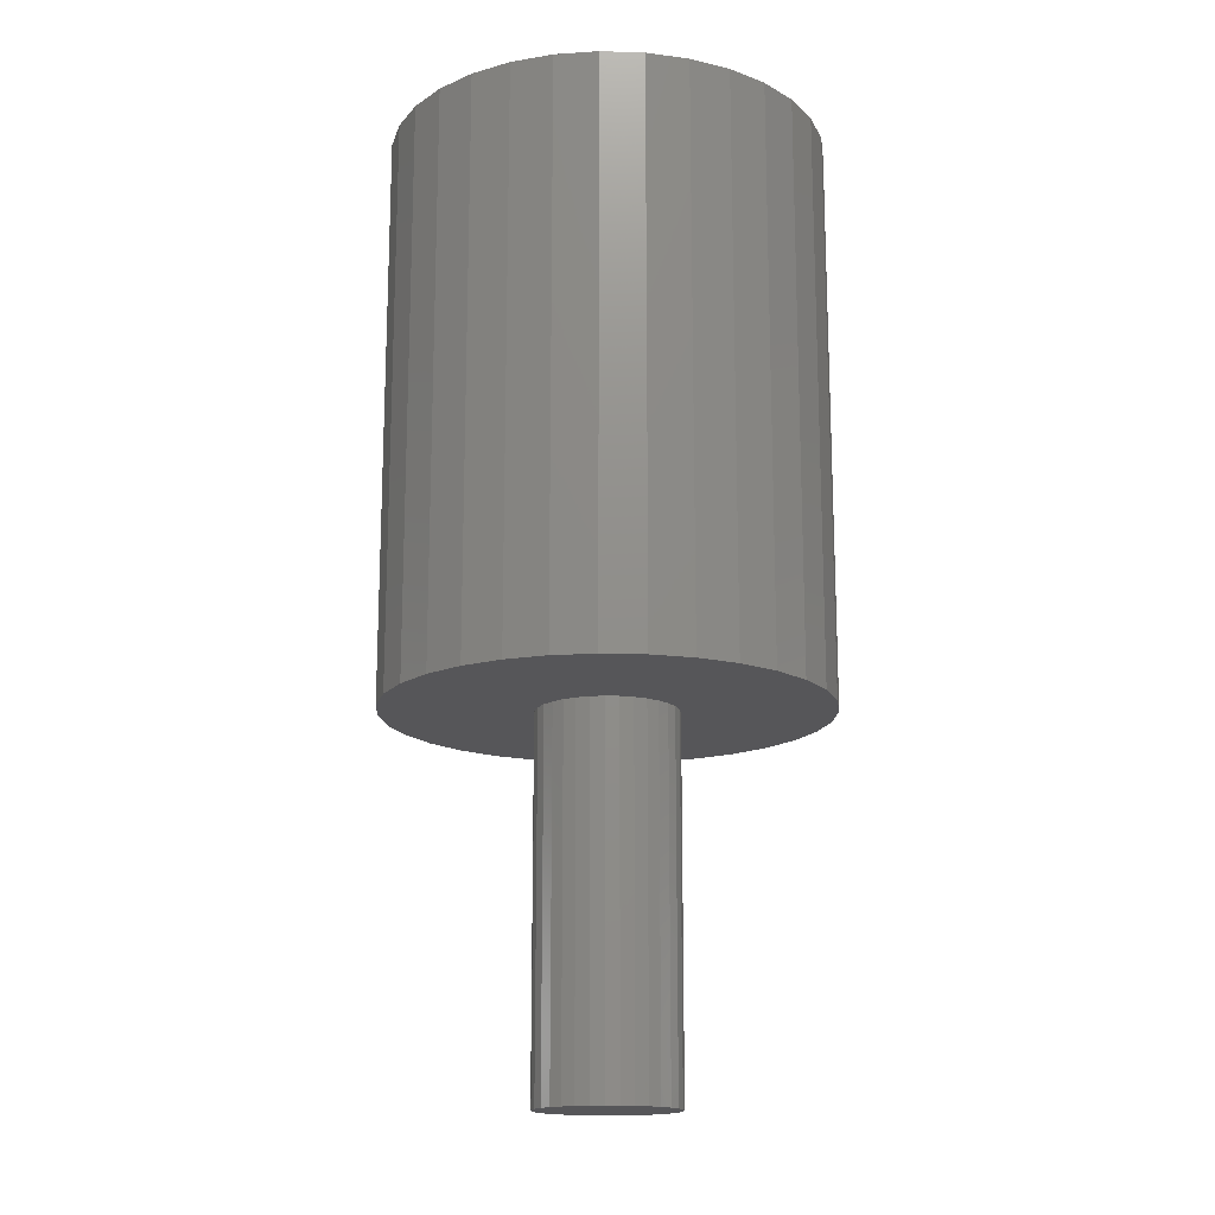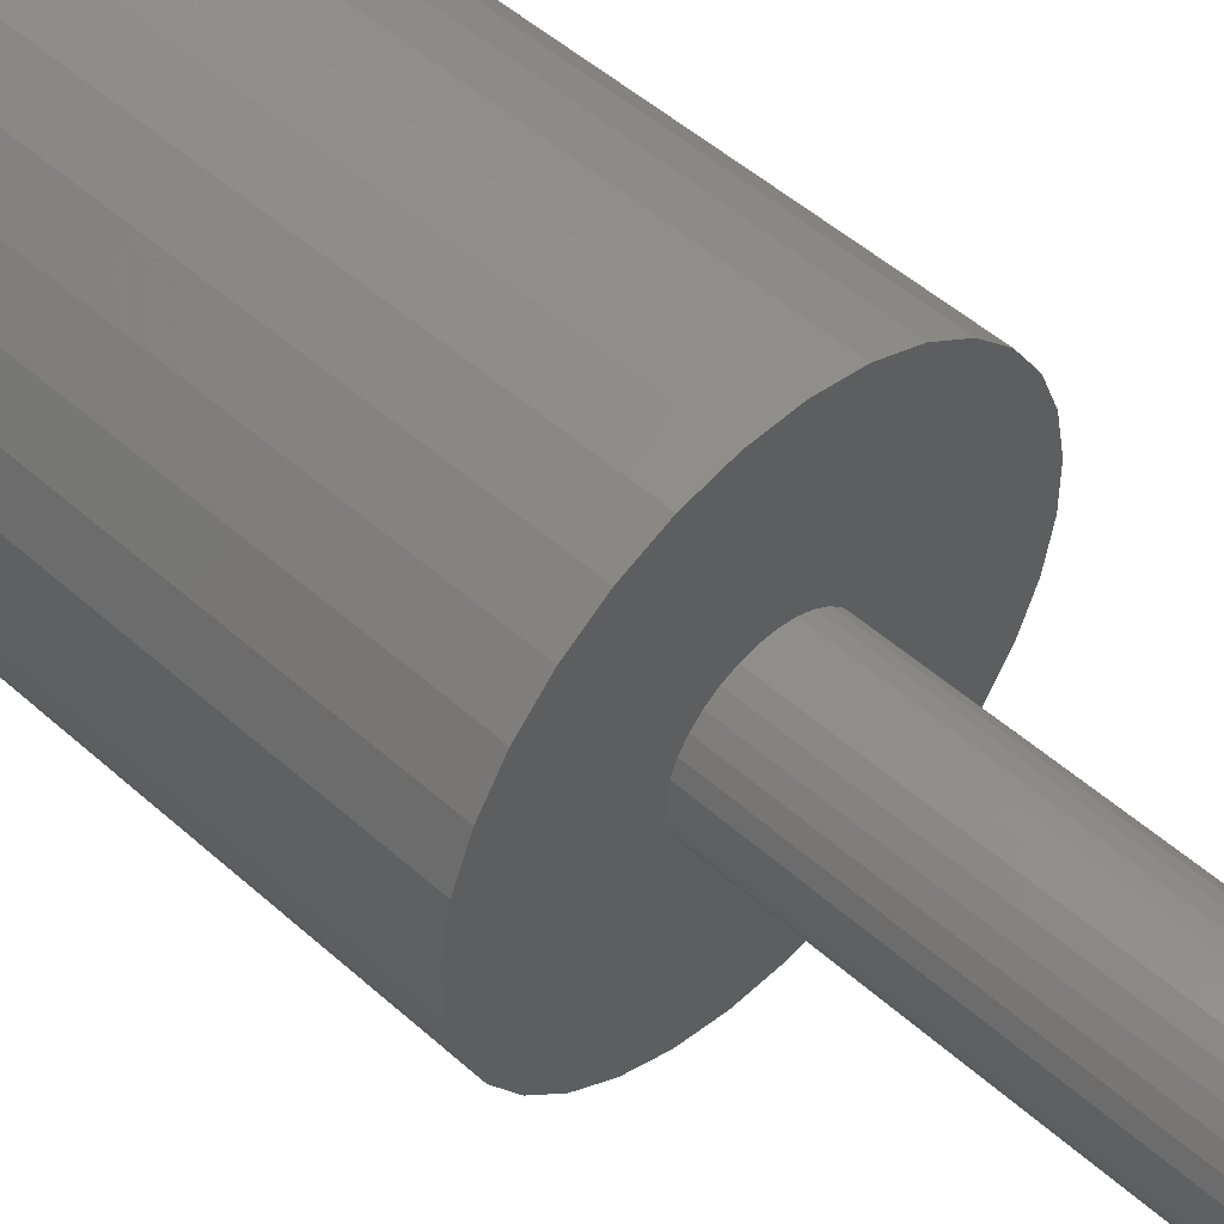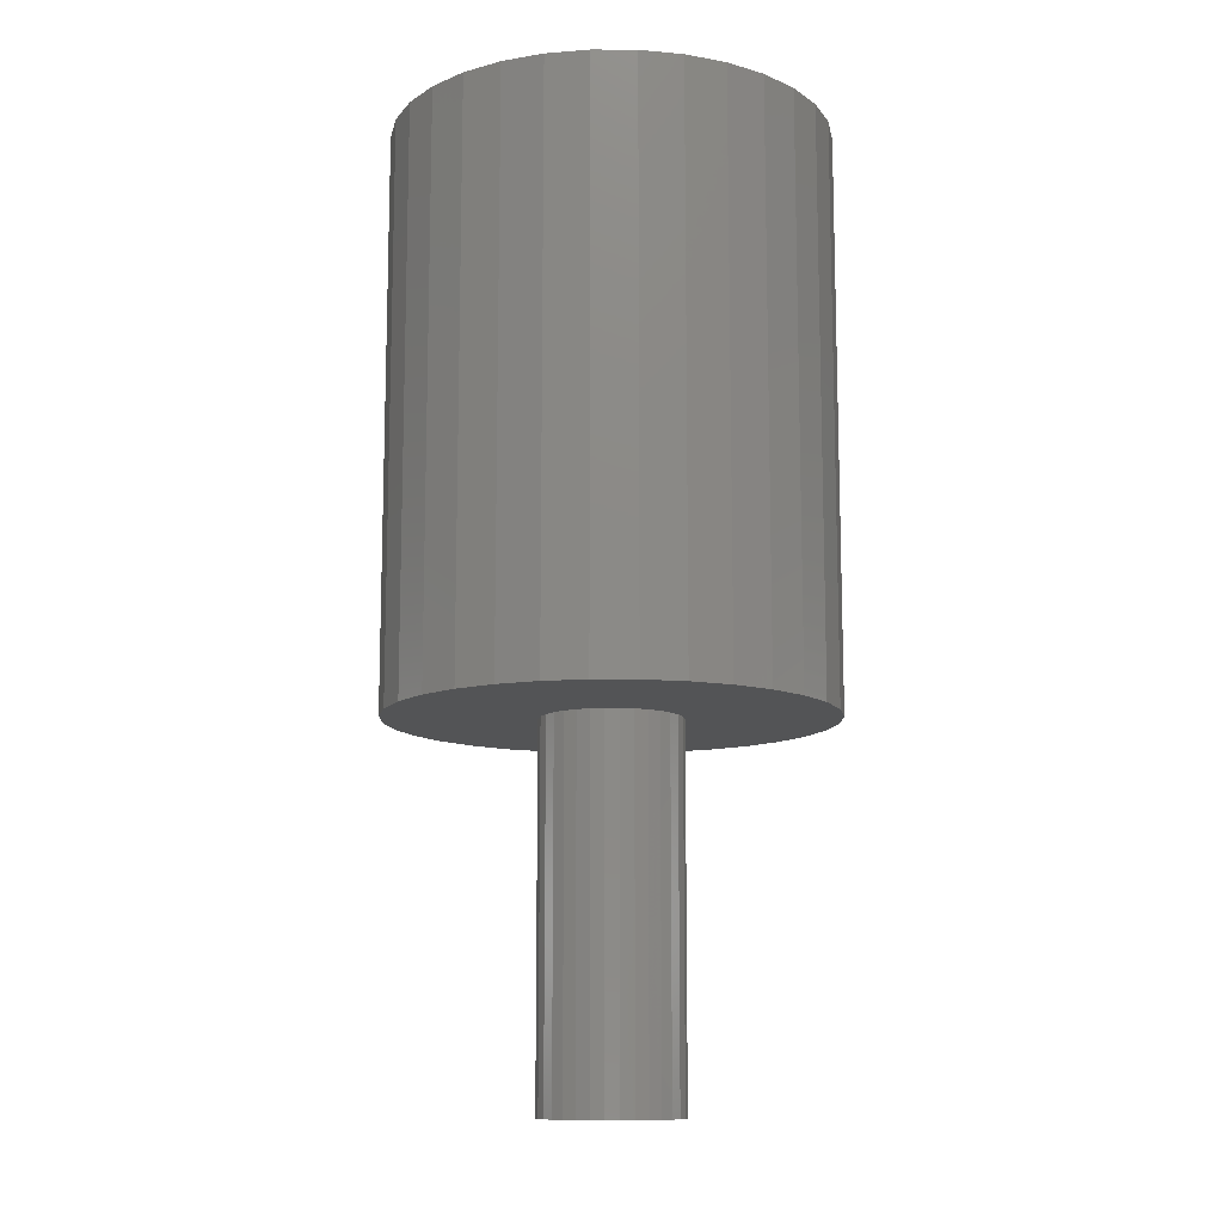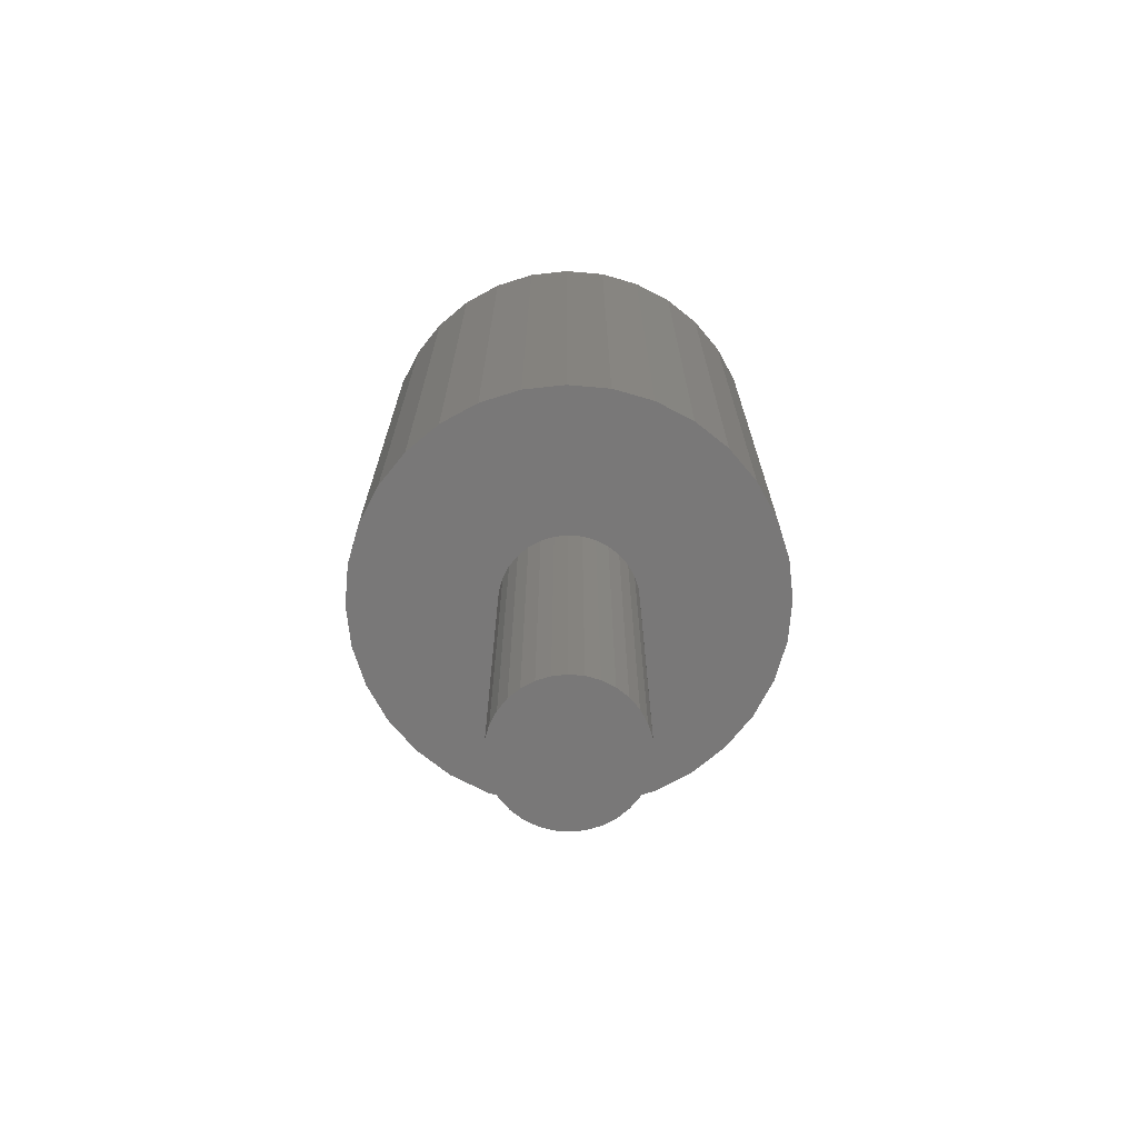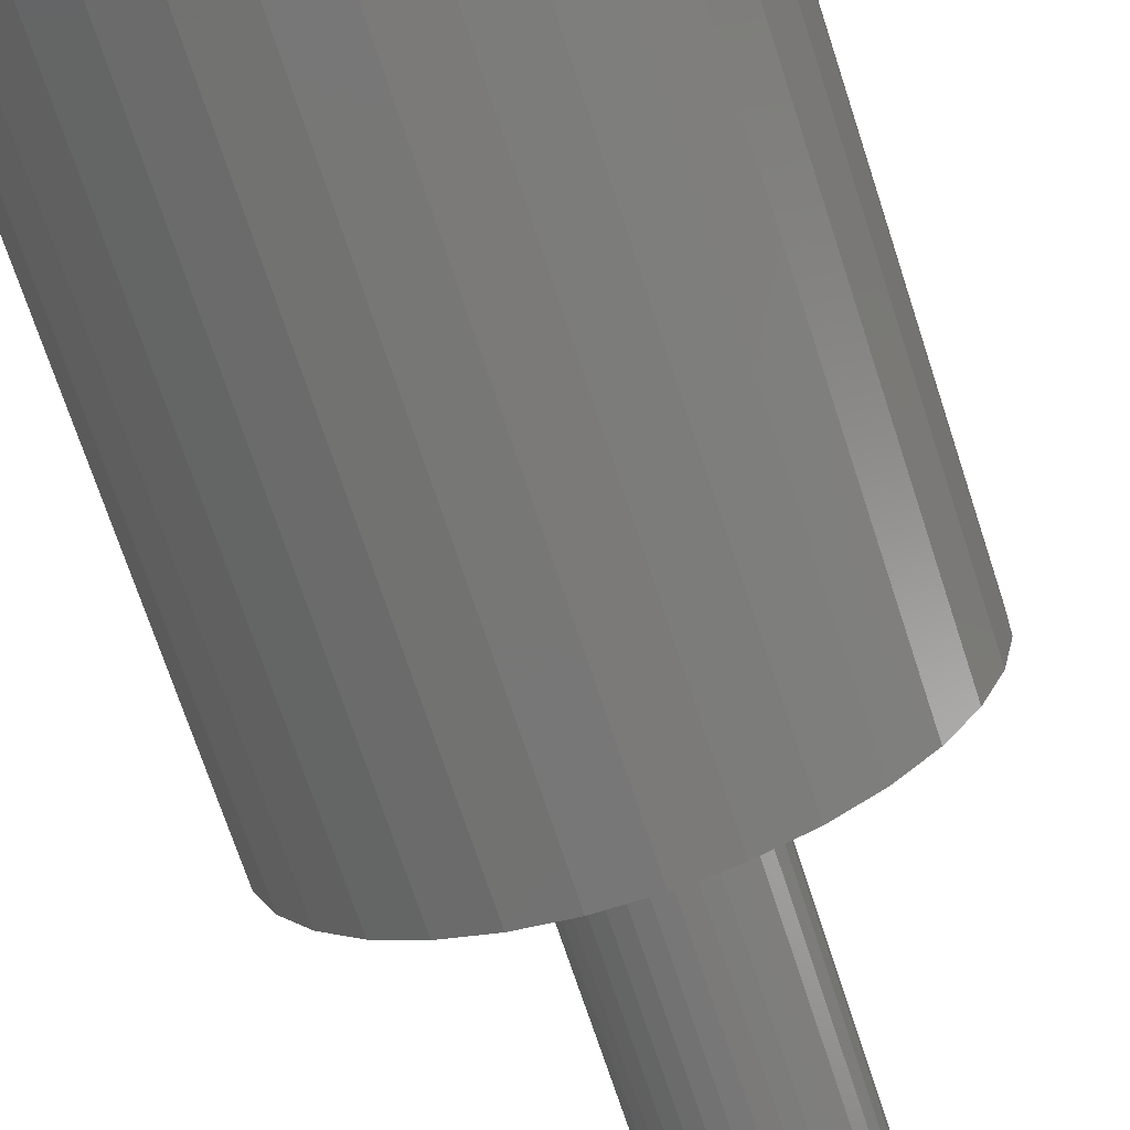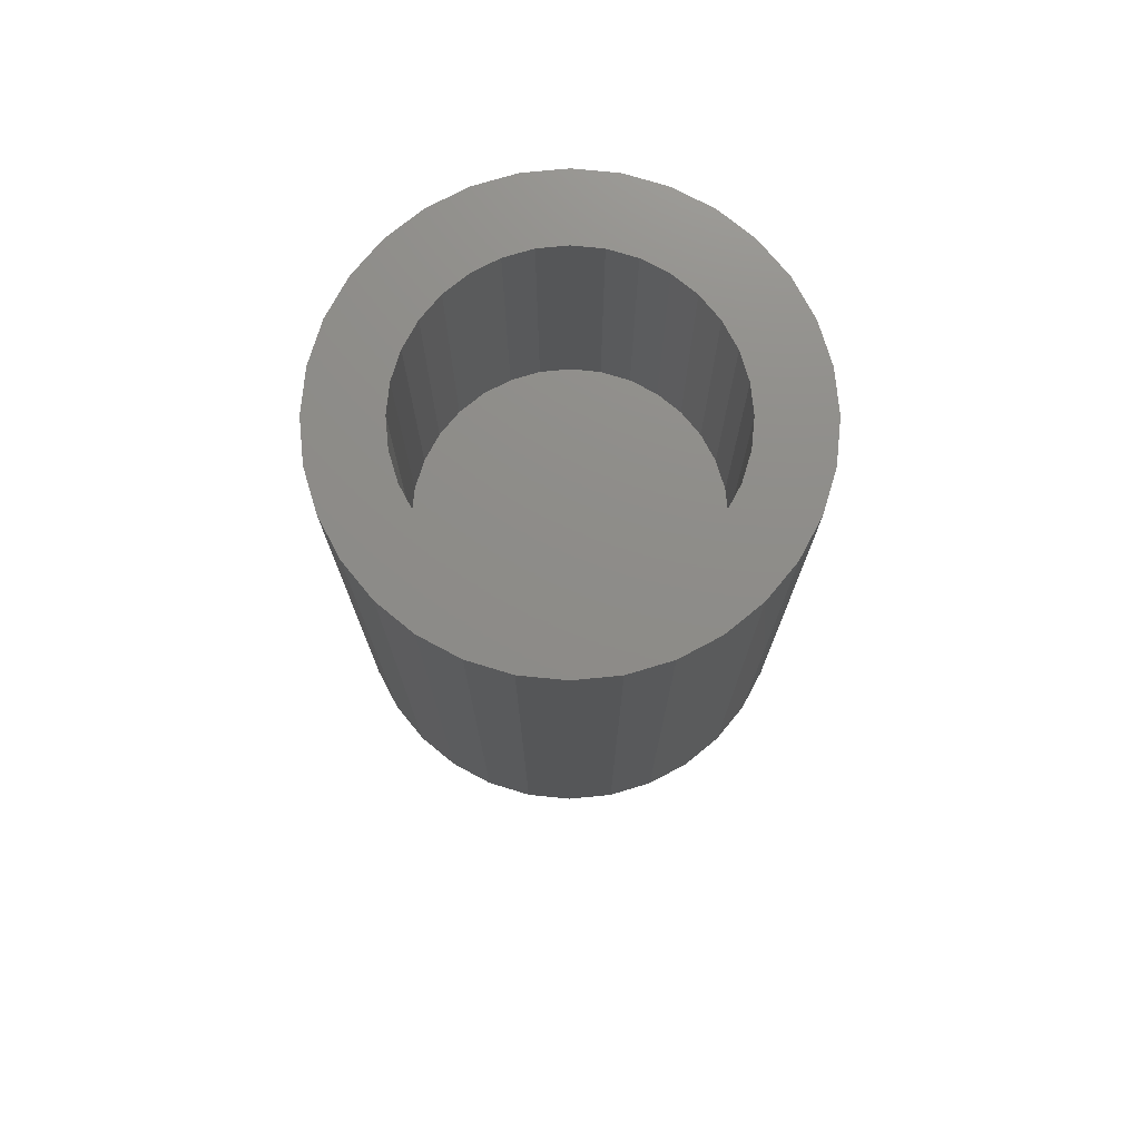
<metadata>
{"format":"stl","ext":"stl","renderer":"f3d","projection":"perspective","resolution":1024,"background":"white","views":[{"elev":-16.2,"azim":-139.1,"up":"+Z"},{"elev":49.7,"azim":134.6,"up":"+Y"},{"elev":-11.8,"azim":156.3,"up":"+Z"},{"elev":-71.4,"azim":-95.5,"up":"+Z"},{"elev":-70.2,"azim":18.0,"up":"+Y"},{"elev":74.7,"azim":-39.8,"up":"+Z"}]}
</metadata>
<code>
# stl→obj: 192 verts, 380 faces
v -0.03541 -0.113 0.06012
v -0.01268 -0.1177 0.06012
v 0.01053 -0.118 0.06012
v 0.03334 -0.1136 0.06012
v 0.05487 -0.1049 0.06012
v -0.01053 0.118 0.06012
v -0.03334 0.1136 0.06012
v 0.03541 0.113 0.06012
v 0.01268 0.1177 0.06012
v 0.05677 0.1039 0.06012
v -0.05487 0.1049 0.06012
v -0.07429 0.09222 0.06012
v 0.07596 0.09085 0.06012
v -0.05677 -0.1039 0.06012
v 0.07429 -0.09222 0.06012
v -0.07596 -0.09085 0.06012
v 0.09085 -0.07596 0.06012
v -0.09222 -0.07429 0.06012
v 0.1039 -0.05677 0.06012
v -0.1049 -0.05487 0.06012
v 0.113 -0.03541 0.06012
v -0.1136 -0.03334 0.06012
v 0.1177 -0.01268 0.06012
v -0.118 -0.01053 0.06012
v 0.118 0.01053 0.06012
v -0.1177 0.01268 0.06012
v 0.1136 0.03334 0.06012
v -0.113 0.03541 0.06012
v 0.1049 0.05487 0.06012
v -0.1039 0.05677 0.06012
v 0.09222 0.07429 0.06012
v -0.09085 0.07596 0.06012
v 0.05193 0.1657 0.2891
v 0.01268 0.1177 0.2891
v 0.08327 0.1524 0.2891
v 0.1114 0.1332 0.2891
v 0.1353 0.109 0.2891
v 0.03541 0.113 0.2891
v 0.05677 0.1039 0.2891
v 0.0186 0.1727 0.2891
v 0.0489 -0.1667 0.2891
v 0.01053 -0.118 0.2891
v 0.01545 -0.173 0.2891
v -0.09222 -0.07429 0.2891
v -0.1539 -0.08047 0.2891
v -0.07596 -0.09085 0.2891
v -0.03334 0.1136 0.2891
v -0.1332 0.1114 0.2891
v -0.05487 0.1049 0.2891
v -0.109 0.1353 0.2891
v 0.08047 -0.1539 0.2891
v 0.109 -0.1353 0.2891
v 0.03334 -0.1136 0.2891
v 0.1332 -0.1114 0.2891
v 0.05487 -0.1049 0.2891
v 0.07429 -0.09222 0.2891
v -0.01268 -0.1177 0.2891
v -0.03541 -0.113 0.2891
v -0.1114 -0.1332 0.2891
v -0.08327 -0.1524 0.2891
v -0.05193 -0.1657 0.2891
v -0.0186 -0.1727 0.2891
v -0.1353 -0.109 0.2891
v -0.05677 -0.1039 0.2891
v -0.01053 0.118 0.2891
v -0.01545 0.173 0.2891
v -0.0489 0.1667 0.2891
v -0.08047 0.1539 0.2891
v -0.118 -0.01053 0.2891
v -0.173 -0.01545 0.2891
v -0.1136 -0.03334 0.2891
v -0.1667 -0.0489 0.2891
v -0.1049 -0.05487 0.2891
v -0.1039 0.05677 0.2891
v -0.1657 0.05193 0.2891
v -0.113 0.03541 0.2891
v -0.1727 0.0186 0.2891
v -0.1177 0.01268 0.2891
v -0.07429 0.09222 0.2891
v -0.1524 0.08327 0.2891
v -0.09085 0.07596 0.2891
v 0.1177 -0.01268 0.2891
v 0.113 -0.03541 0.2891
v 0.1727 -0.0186 0.2891
v 0.1039 -0.05677 0.2891
v 0.1657 -0.05193 0.2891
v 0.09085 -0.07596 0.2891
v 0.1524 -0.08327 0.2891
v 0.1049 0.05487 0.2891
v 0.1136 0.03334 0.2891
v 0.1667 0.0489 0.2891
v 0.118 0.01053 0.2891
v 0.173 0.01545 0.2891
v 0.07596 0.09085 0.2891
v 0.09222 0.07429 0.2891
v 0.1539 0.08047 0.2891
v -0.04897 -0.02561 -0.1688
v -0.173 -0.01545 -0.1688
v -0.05303 -0.01556 -0.1688
v -0.1727 0.0186 -0.1688
v -0.05273 0.01652 -0.1688
v -0.05495 0.005918 -0.1688
v -0.0485 0.02649 -0.1688
v 0.0485 -0.02649 -0.1688
v 0.05273 -0.01652 -0.1688
v 0.1727 -0.0186 -0.1688
v 0.173 0.01545 -0.1688
v 0.05504 0.004915 -0.1688
v 0.05303 0.01556 -0.1688
v 0.04897 0.02561 -0.1688
v 0.005918 0.05495 -0.1688
v -0.004915 0.05504 -0.1688
v -0.01545 0.173 -0.1688
v 0.0186 0.1727 -0.1688
v 0.05193 0.1657 -0.1688
v 0.08327 0.1524 -0.1688
v 0.1114 0.1332 -0.1688
v 0.1353 0.109 -0.1688
v 0.1539 0.08047 -0.1688
v 0.01652 0.05273 -0.1688
v -0.005918 -0.05495 -0.1688
v 0.004915 -0.05504 -0.1688
v 0.01545 -0.173 -0.1688
v -0.0186 -0.1727 -0.1688
v -0.05193 -0.1657 -0.1688
v -0.08327 -0.1524 -0.1688
v -0.1114 -0.1332 -0.1688
v -0.1353 -0.109 -0.1688
v -0.1539 -0.08047 -0.1688
v -0.01652 -0.05273 -0.1688
v -0.1667 -0.0489 -0.1688
v -0.04304 -0.03467 -0.1688
v -0.03545 -0.0424 -0.1688
v -0.02649 -0.0485 -0.1688
v -0.1657 0.05193 -0.1688
v -0.1524 0.08327 -0.1688
v -0.01556 0.05303 -0.1688
v -0.02561 0.04897 -0.1688
v -0.03467 0.04304 -0.1688
v -0.0424 0.03545 -0.1688
v -0.1332 0.1114 -0.1688
v -0.109 0.1353 -0.1688
v -0.08047 0.1539 -0.1688
v -0.0489 0.1667 -0.1688
v 0.01556 -0.05303 -0.1688
v 0.1524 -0.08327 -0.1688
v 0.1332 -0.1114 -0.1688
v 0.109 -0.1353 -0.1688
v 0.08047 -0.1539 -0.1688
v 0.0489 -0.1667 -0.1688
v 0.1657 -0.05193 -0.1688
v 0.02561 -0.04897 -0.1688
v 0.03467 -0.04304 -0.1688
v 0.0424 -0.03545 -0.1688
v 0.1667 0.0489 -0.1688
v 0.04304 0.03467 -0.1688
v 0.03545 0.0424 -0.1688
v 0.02649 0.0485 -0.1688
v -0.05504 -0.004915 -0.1688
v 0.05495 -0.005918 -0.1688
v 0.004915 -0.05504 -0.4609
v -0.005918 -0.05495 -0.4609
v -0.01652 -0.05273 -0.4609
v 0.01556 -0.05303 -0.4609
v 0.02561 -0.04897 -0.4609
v -0.03545 -0.0424 -0.4609
v 0.03467 -0.04304 -0.4609
v -0.04304 -0.03467 -0.4609
v 0.0424 -0.03545 -0.4609
v -0.04897 -0.02561 -0.4609
v 0.0485 -0.02649 -0.4609
v -0.05303 -0.01556 -0.4609
v 0.05273 -0.01652 -0.4609
v 0.05303 0.01556 -0.4609
v -0.0485 0.02649 -0.4609
v 0.04897 0.02561 -0.4609
v -0.0424 0.03545 -0.4609
v 0.04304 0.03467 -0.4609
v -0.03467 0.04304 -0.4609
v 0.03545 0.0424 -0.4609
v -0.02561 0.04897 -0.4609
v 0.01652 0.05273 -0.4609
v -0.01556 0.05303 -0.4609
v -0.004915 0.05504 -0.4609
v 0.005918 0.05495 -0.4609
v 0.02649 0.0485 -0.4609
v -0.02649 -0.0485 -0.4609
v 0.05495 -0.005918 -0.4609
v -0.05504 -0.004915 -0.4609
v 0.05504 0.004915 -0.4609
v -0.05495 0.005918 -0.4609
v -0.05273 0.01652 -0.4609
f 1 2 3
f 4 1 3
f 1 4 5
f 6 7 8
f 9 6 8
f 10 8 7
f 10 7 11
f 10 11 12
f 10 12 13
f 1 5 14
f 14 5 15
f 14 15 16
f 16 15 17
f 16 17 18
f 18 17 19
f 18 19 20
f 20 19 21
f 20 21 22
f 22 21 23
f 22 23 24
f 24 23 25
f 24 25 26
f 26 25 27
f 26 27 28
f 28 27 29
f 28 29 30
f 30 29 31
f 30 31 32
f 32 31 13
f 32 13 12
f 33 34 35
f 34 36 35
f 37 38 39
f 34 33 40
f 41 42 43
f 44 45 46
f 47 48 49
f 50 48 47
f 42 41 51
f 51 52 42
f 53 42 52
f 54 53 52
f 55 53 54
f 56 55 54
f 38 37 36
f 34 38 36
f 57 58 59
f 57 59 60
f 57 60 61
f 57 61 62
f 57 62 43
f 57 43 42
f 63 59 58
f 63 58 64
f 63 64 46
f 63 46 45
f 65 34 40
f 65 40 66
f 65 66 67
f 65 67 68
f 65 68 50
f 65 50 47
f 69 70 71
f 71 70 72
f 71 72 73
f 73 72 45
f 73 45 44
f 74 75 76
f 76 75 77
f 76 77 78
f 78 77 70
f 78 70 69
f 49 48 79
f 79 48 80
f 79 80 81
f 81 80 75
f 81 75 74
f 82 83 84
f 84 83 85
f 84 85 86
f 86 85 87
f 86 87 88
f 88 87 56
f 88 56 54
f 89 90 91
f 91 90 92
f 91 92 93
f 93 92 82
f 93 82 84
f 39 94 37
f 37 94 95
f 37 95 96
f 96 95 89
f 96 89 91
f 97 98 99
f 100 101 102
f 103 101 100
f 104 105 106
f 107 108 109
f 107 109 110
f 111 112 113
f 111 113 114
f 111 114 115
f 111 115 116
f 111 116 117
f 111 117 118
f 111 118 119
f 111 119 120
f 121 122 123
f 121 123 124
f 121 124 125
f 121 125 126
f 121 126 127
f 121 127 128
f 121 128 129
f 121 129 130
f 131 98 97
f 131 97 132
f 131 132 133
f 131 133 134
f 131 134 130
f 131 130 129
f 135 136 137
f 135 137 138
f 135 138 139
f 135 139 140
f 135 140 103
f 135 103 100
f 112 137 136
f 112 136 141
f 112 141 142
f 112 142 143
f 112 143 144
f 112 144 113
f 122 145 146
f 122 146 147
f 122 147 148
f 122 148 149
f 122 149 150
f 122 150 123
f 151 146 145
f 151 145 152
f 151 152 153
f 151 153 154
f 151 154 104
f 151 104 106
f 155 107 110
f 155 110 156
f 155 156 157
f 155 157 158
f 155 158 120
f 155 120 119
f 100 102 98
f 98 102 159
f 98 159 99
f 108 107 160
f 160 107 106
f 160 106 105
f 161 162 163
f 161 163 164
f 165 166 167
f 167 166 168
f 167 168 169
f 169 168 170
f 169 170 171
f 171 170 172
f 171 172 173
f 174 175 176
f 176 175 177
f 176 177 178
f 178 177 179
f 178 179 180
f 180 179 181
f 182 183 184
f 182 184 185
f 186 180 181
f 186 181 183
f 186 183 182
f 187 166 165
f 187 165 164
f 187 164 163
f 173 172 188
f 188 172 189
f 188 189 190
f 190 189 191
f 190 191 174
f 174 191 192
f 174 192 175
f 74 32 81
f 81 32 12
f 81 12 79
f 79 12 11
f 79 11 49
f 49 11 7
f 49 7 47
f 47 7 6
f 47 6 65
f 65 6 9
f 65 9 34
f 34 9 8
f 34 8 38
f 38 8 10
f 38 10 39
f 32 74 30
f 30 74 76
f 30 76 28
f 28 76 78
f 28 78 26
f 26 78 69
f 26 69 24
f 24 69 71
f 24 71 22
f 22 71 73
f 22 73 20
f 20 73 44
f 20 44 18
f 18 44 46
f 18 46 16
f 16 46 64
f 16 64 14
f 35 116 33
f 33 116 115
f 33 115 40
f 40 115 114
f 40 114 66
f 66 114 113
f 66 113 67
f 67 113 144
f 67 144 68
f 68 144 143
f 68 143 50
f 50 143 142
f 50 142 48
f 48 142 141
f 48 141 80
f 80 141 136
f 80 136 75
f 75 136 135
f 75 135 77
f 77 135 100
f 77 100 70
f 70 100 98
f 70 98 72
f 72 98 131
f 72 131 45
f 45 131 129
f 45 129 63
f 63 129 128
f 63 128 59
f 59 128 127
f 59 127 60
f 60 127 126
f 158 186 120
f 120 186 182
f 120 182 111
f 111 182 185
f 111 185 112
f 112 185 184
f 112 184 137
f 137 184 183
f 137 183 138
f 138 183 181
f 138 181 139
f 139 181 179
f 139 179 140
f 140 179 177
f 140 177 103
f 103 177 175
f 103 175 101
f 101 175 192
f 101 192 102
f 102 192 191
f 102 191 159
f 159 191 189
f 159 189 99
f 99 189 172
f 99 172 97
f 97 172 170
f 97 170 132
f 132 170 168
f 132 168 133
f 133 168 166
f 133 166 134
f 134 166 187
f 85 17 87
f 87 17 15
f 87 15 56
f 56 15 5
f 56 5 55
f 55 5 4
f 55 4 53
f 53 4 3
f 53 3 42
f 42 3 2
f 42 2 57
f 57 2 1
f 57 1 58
f 58 1 14
f 58 14 64
f 17 85 19
f 19 85 83
f 19 83 21
f 21 83 82
f 21 82 23
f 23 82 92
f 23 92 25
f 25 92 90
f 25 90 27
f 27 90 89
f 27 89 29
f 29 89 95
f 29 95 31
f 31 95 94
f 31 94 13
f 13 94 39
f 13 39 10
f 60 126 61
f 61 126 125
f 61 125 62
f 62 125 124
f 62 124 43
f 43 124 123
f 43 123 41
f 41 123 150
f 41 150 51
f 51 150 149
f 51 149 52
f 52 149 148
f 52 148 54
f 54 148 147
f 54 147 88
f 88 147 146
f 88 146 86
f 86 146 151
f 86 151 84
f 84 151 106
f 84 106 93
f 93 106 107
f 93 107 91
f 91 107 155
f 91 155 96
f 96 155 119
f 96 119 37
f 37 119 118
f 37 118 36
f 36 118 117
f 36 117 35
f 35 117 116
f 134 187 130
f 130 187 163
f 130 163 121
f 121 163 162
f 121 162 122
f 122 162 161
f 122 161 145
f 145 161 164
f 145 164 152
f 152 164 165
f 152 165 153
f 153 165 167
f 153 167 154
f 154 167 169
f 154 169 104
f 104 169 171
f 104 171 105
f 105 171 173
f 105 173 160
f 160 173 188
f 160 188 108
f 108 188 190
f 108 190 109
f 109 190 174
f 109 174 110
f 110 174 176
f 110 176 156
f 156 176 178
f 156 178 157
f 157 178 180
f 157 180 158
f 158 180 186

</code>
